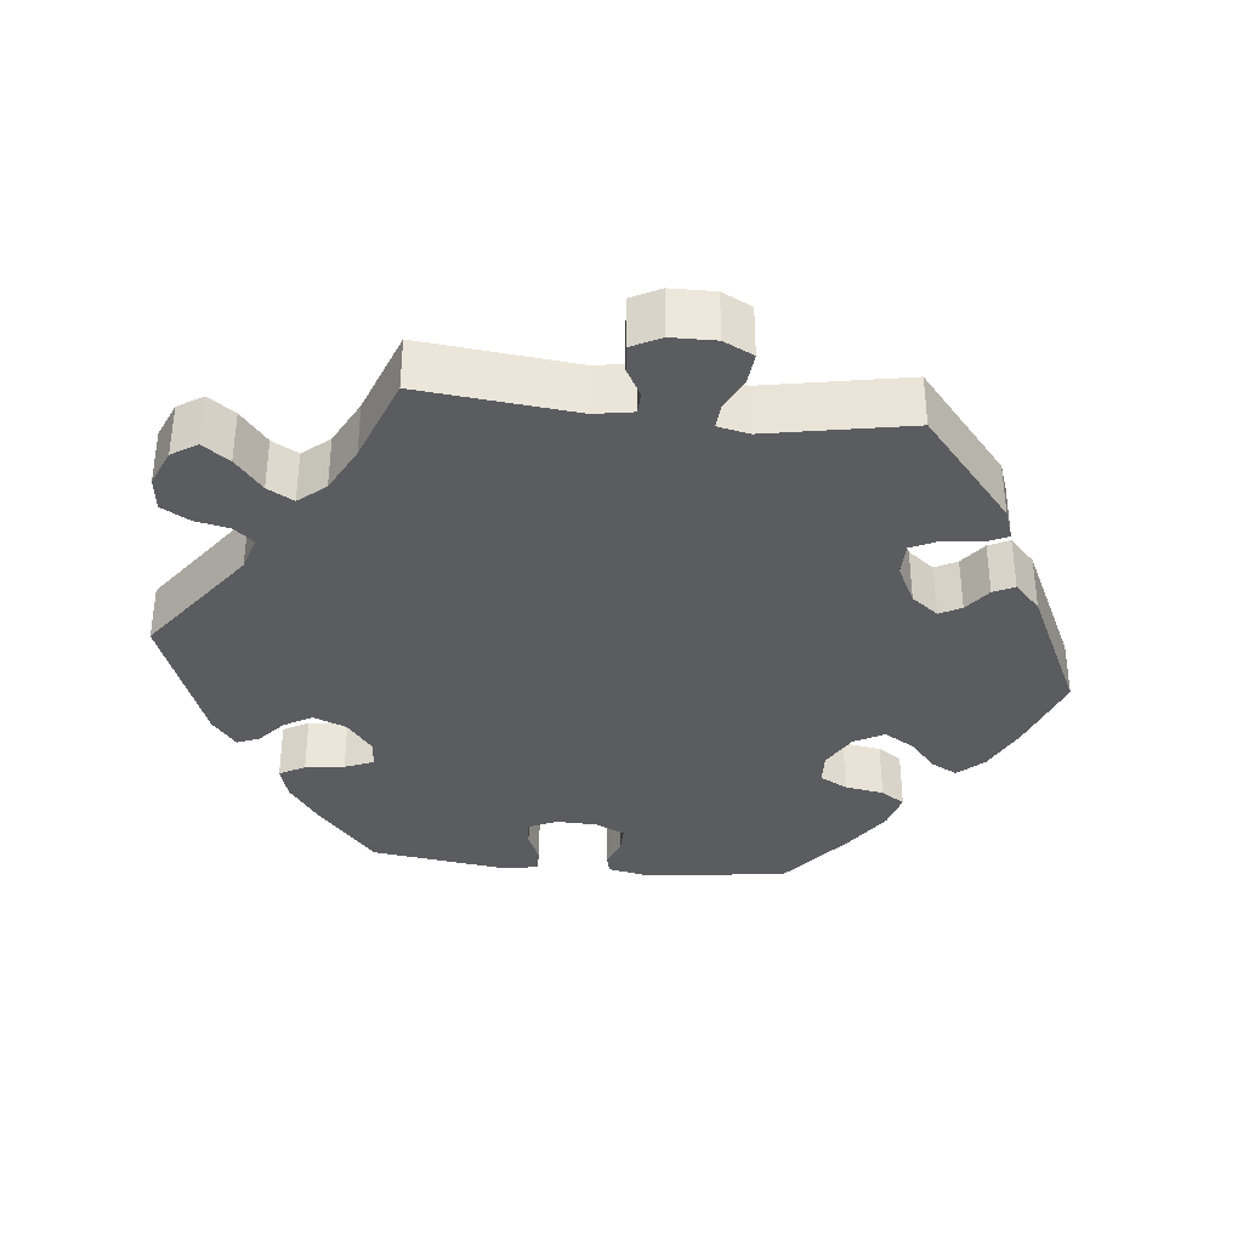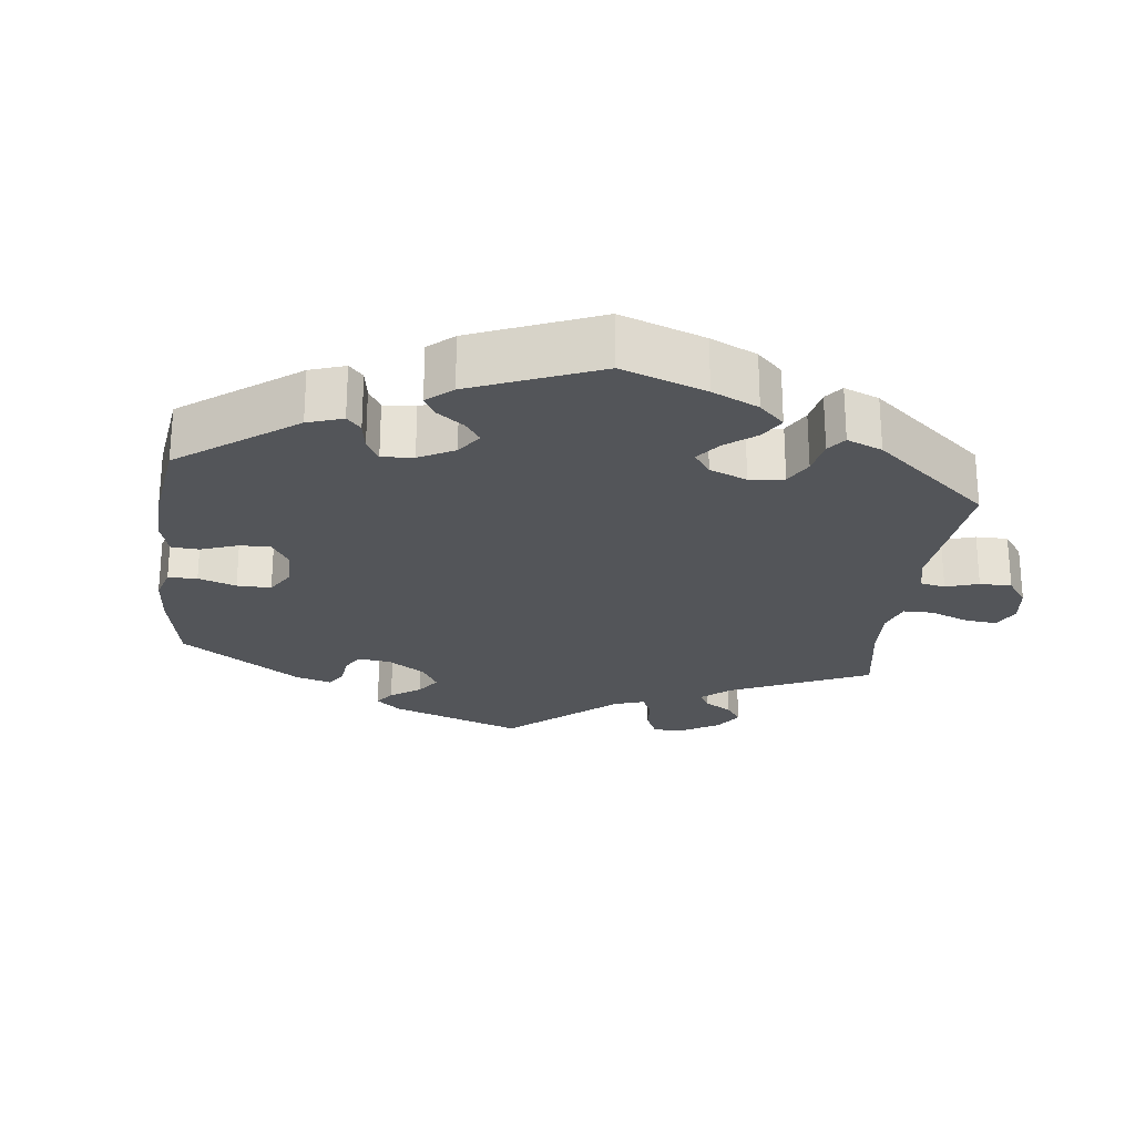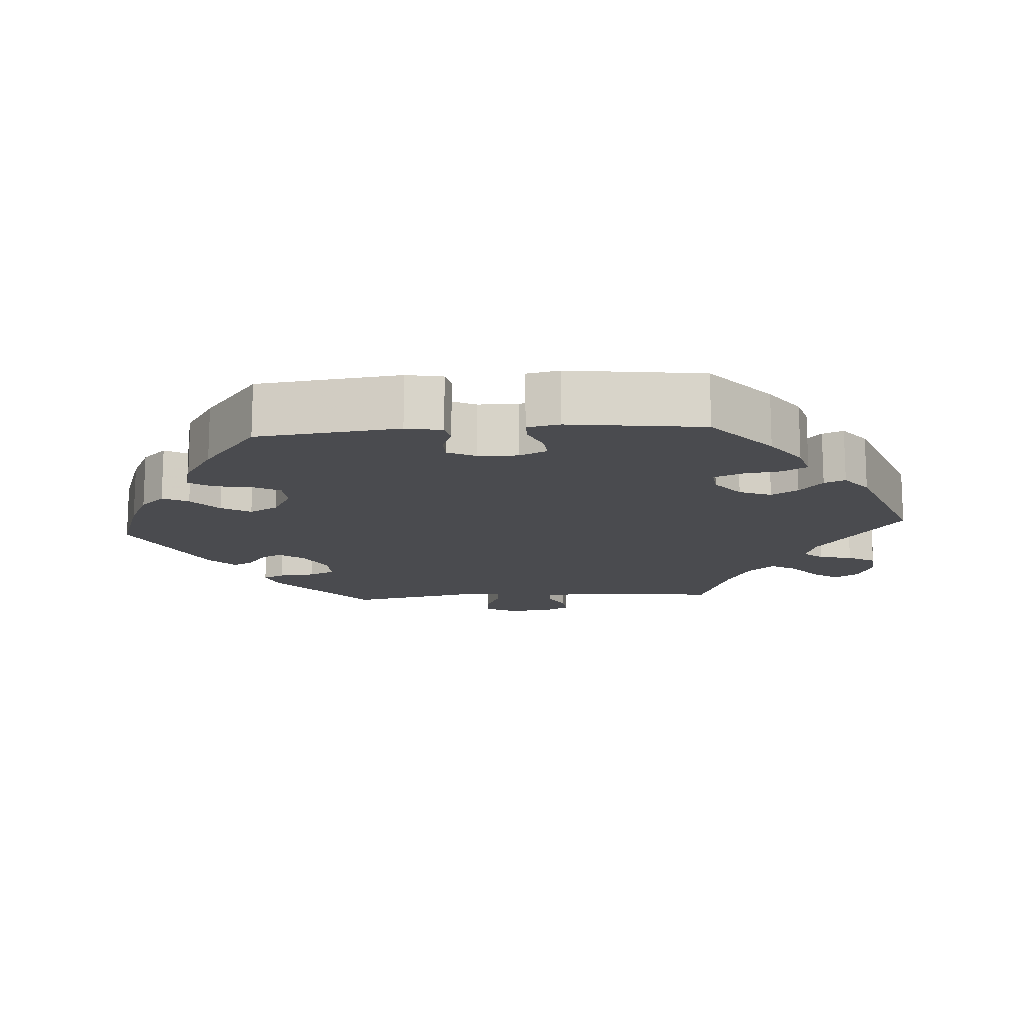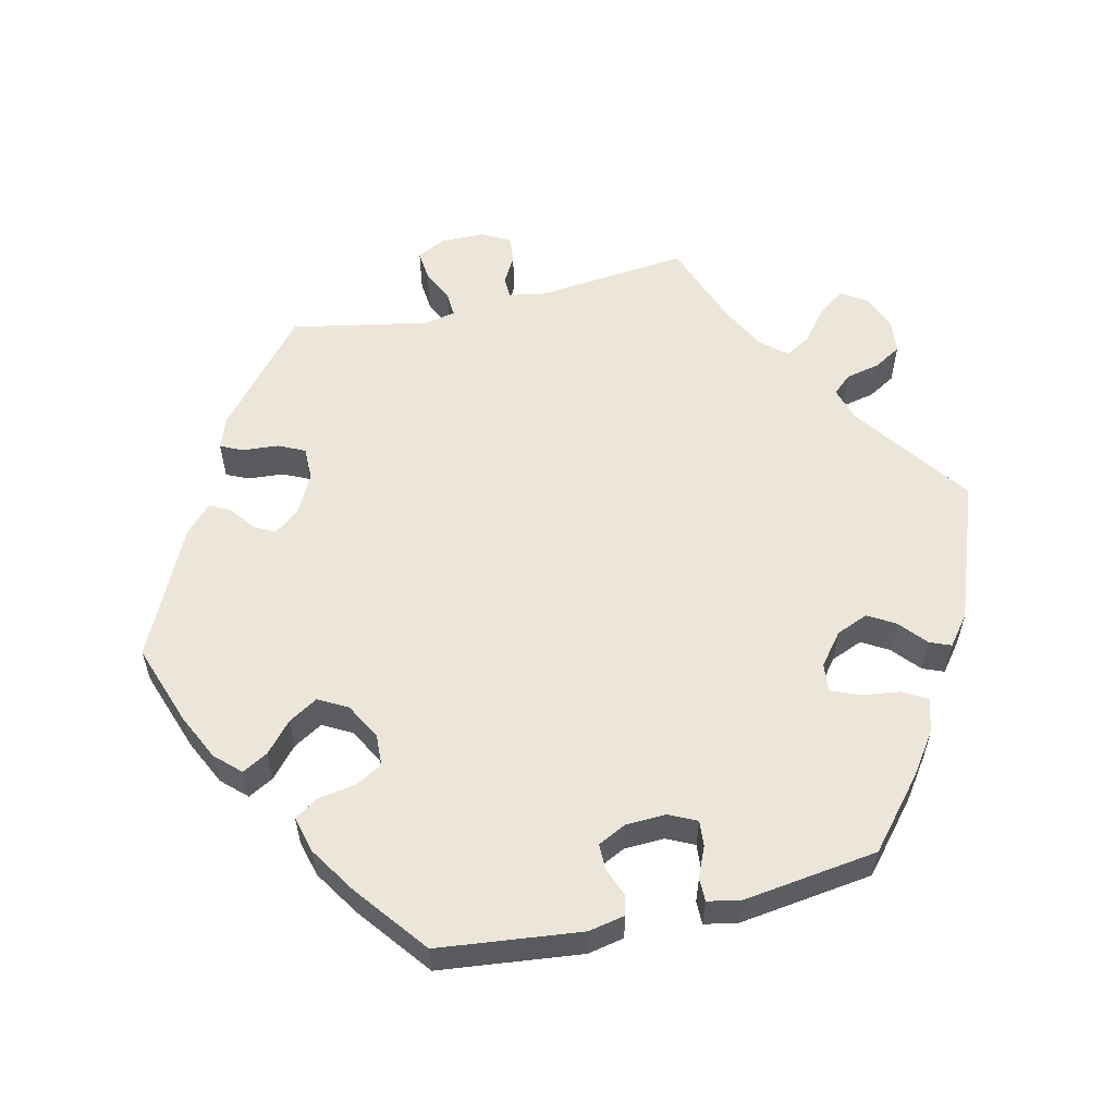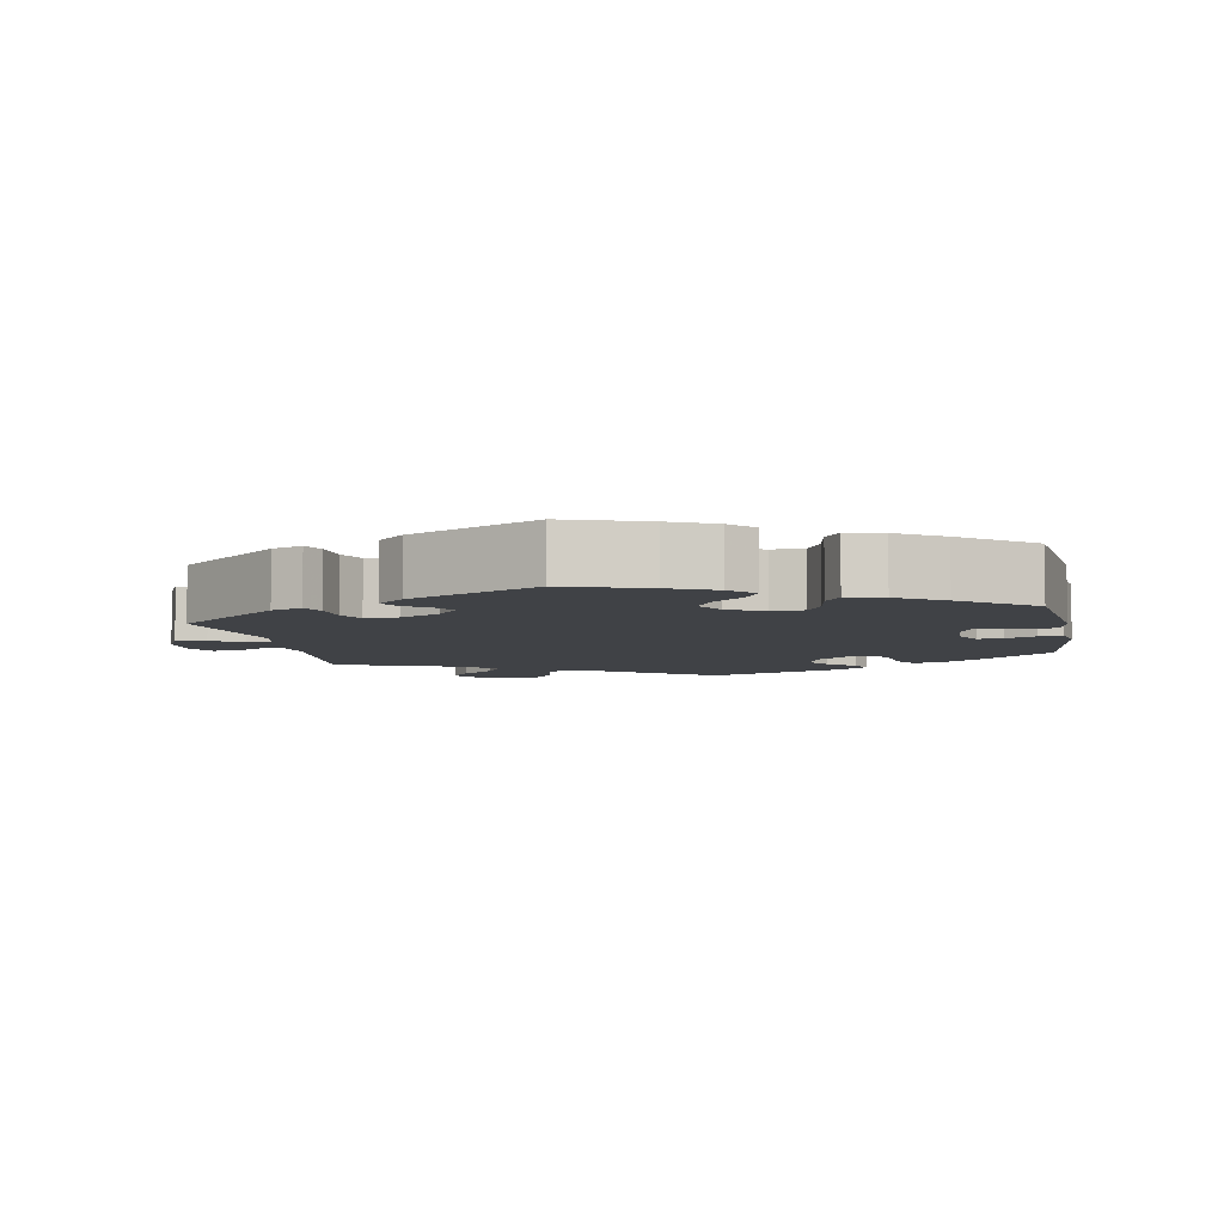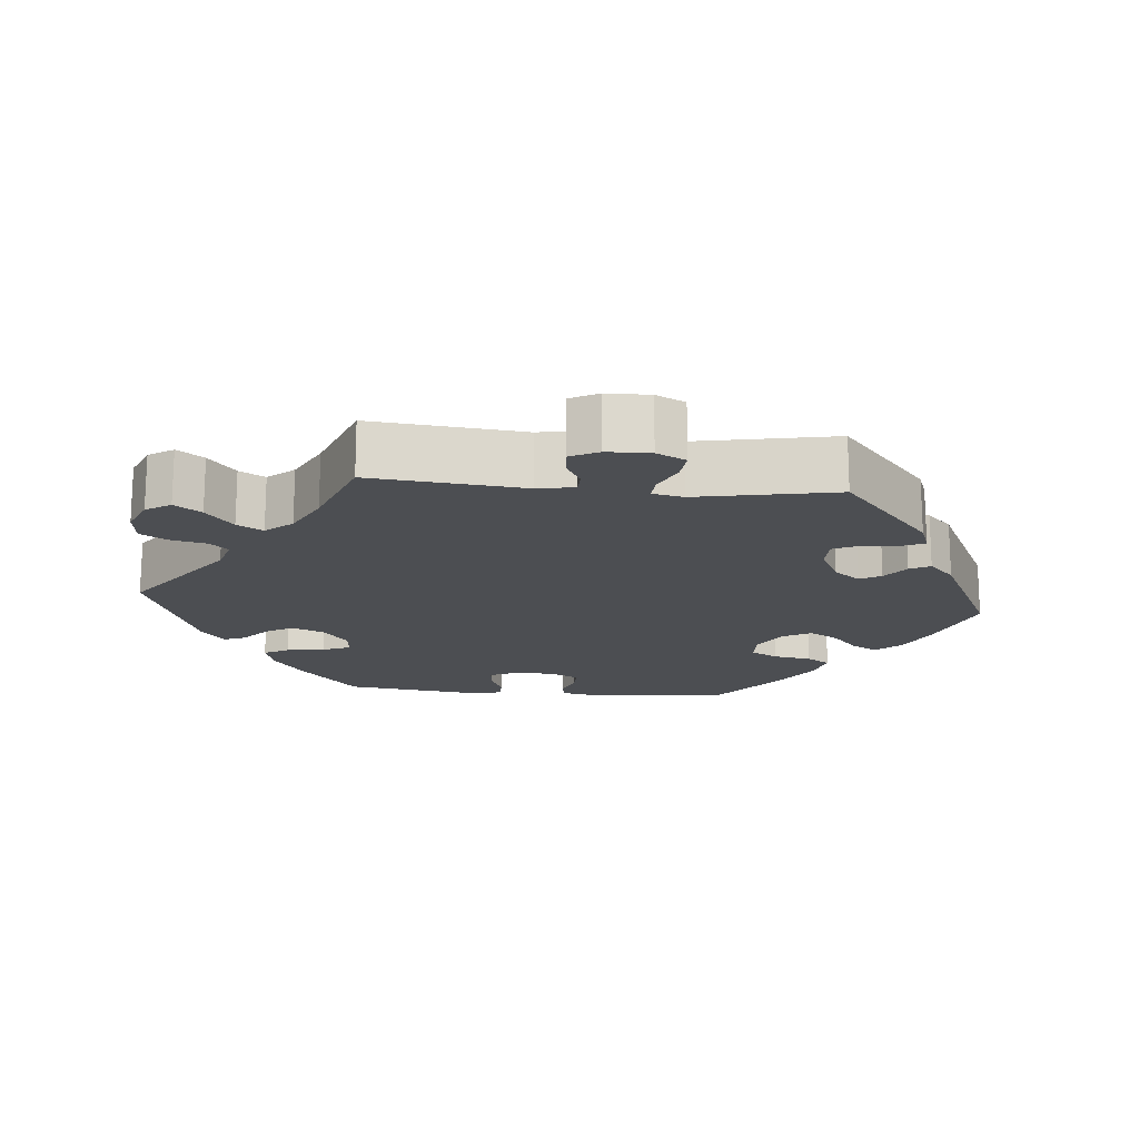
<metadata>
{"format":"obj","ext":"obj","renderer":"f3d","projection":"perspective","resolution":1024,"background":"white","views":[{"elev":-35.3,"azim":83.8,"up":"+Y"},{"elev":-24.4,"azim":-67.0,"up":"+Y"},{"elev":-14.3,"azim":-85.7,"up":"+Y"},{"elev":57.1,"azim":-103.1,"up":"+Y"},{"elev":-6.1,"azim":-169.0,"up":"+Y"},{"elev":-16.9,"azim":84.8,"up":"+Y"}]}
</metadata>
<code>
v 0.16 0.07 0.462
v 0.207 0.07 0.448
v 0.23 0.07 0.474
v 0.24 0.07 0.52
v 0.262 0.07 0.558
v 0.309 0.07 0.563
v 0.359 0.07 0.542
v 0.381 0.07 0.508
v 0.355 0.07 0.472
v 0.31 0.07 0.436
v 0.29 0.07 0.401
v 0.321 0.07 0.365
v 0.384 0.07 0.333
v 0.501 0.07 0.29
v 0.48 0.07 0.082
v 0.489 0.07 0.031
v 0.518 0.07 0.03
v 0.556 0.07 0.051
v 0.593 0.07 0.054
v 0.613 0.07 0.015
v 0.614 0.07 -0.044
v 0.594 0.07 -0.084
v 0.552 0.07 -0.08
v 0.507 0.07 -0.059
v 0.474 0.07 -0.057
v 0.465 0.07 -0.099
v 0.501 0.07 -0.289
v 0.355 0.07 -0.412
v 0.313 0.07 -0.427
v 0.299 0.07 -0.397
v 0.295 0.07 -0.347
v 0.278 0.07 -0.311
v 0.233 0.07 -0.311
v 0.179 0.07 -0.338
v 0.151 0.07 -0.374
v 0.167 0.07 -0.403
v 0.202 0.07 -0.429
v 0.216 0.07 -0.457
v 0.179 0.07 -0.492
v 0.001 0.07 -0.578
v -0.111 0.07 -0.539
v -0.174 0.07 -0.509
v -0.206 0.07 -0.475
v -0.187 0.07 -0.44
v -0.146 0.07 -0.404
v -0.122 0.07 -0.364
v -0.144 0.07 -0.324
v -0.193 0.07 -0.297
v -0.237 0.07 -0.299
v -0.257 0.07 -0.336
v -0.266 0.07 -0.388
v -0.287 0.07 -0.42
v -0.337 0.07 -0.407
v -0.401 0.07 -0.366
v -0.5 0.07 -0.289
v -0.522 0.07 -0.093
v -0.512 0.07 -0.043
v -0.484 0.07 -0.037
v -0.445 0.07 -0.052
v -0.41 0.07 -0.052
v -0.391 0.07 -0.013
v -0.389 0.07 0.042
v -0.407 0.07 0.08
v -0.442 0.07 0.077
v -0.484 0.07 0.059
v -0.516 0.07 0.059
v -0.525 0.07 0.104
v -0.5 0.07 0.289
v -0.407 0.07 0.368
v -0.35 0.07 0.408
v -0.304 0.07 0.421
v -0.285 0.07 0.387
v -0.278 0.07 0.335
v -0.262 0.07 0.296
v -0.223 0.07 0.3
v -0.18 0.07 0.334
v -0.162 0.07 0.378
v -0.184 0.07 0.415
v -0.221 0.07 0.447
v -0.233 0.07 0.476
v -0.192 0.07 0.508
v 0 0.07 0.578
v 0.16 0 0.462
v 0.207 0 0.448
v 0.23 0 0.474
v 0.24 0 0.52
v 0.262 0 0.558
v 0.309 0 0.563
v 0.359 0 0.542
v 0.381 0 0.508
v 0.355 0 0.472
v 0.31 0 0.436
v 0.29 0 0.401
v 0.321 0 0.365
v 0.384 0 0.333
v 0.501 0 0.29
v 0.48 0 0.082
v 0.489 0 0.031
v 0.518 0 0.03
v 0.556 0 0.051
v 0.593 0 0.054
v 0.613 0 0.015
v 0.614 0 -0.044
v 0.594 0 -0.084
v 0.552 0 -0.08
v 0.507 0 -0.059
v 0.474 0 -0.057
v 0.465 0 -0.099
v 0.501 0 -0.289
v 0.355 0 -0.412
v 0.313 0 -0.427
v 0.299 0 -0.397
v 0.295 0 -0.347
v 0.278 0 -0.311
v 0.233 0 -0.311
v 0.179 0 -0.338
v 0.151 0 -0.374
v 0.167 0 -0.403
v 0.202 0 -0.429
v 0.216 0 -0.457
v 0.179 0 -0.492
v 0.001 0 -0.578
v -0.111 0 -0.539
v -0.174 0 -0.509
v -0.206 0 -0.475
v -0.187 0 -0.44
v -0.146 0 -0.404
v -0.122 0 -0.364
v -0.144 0 -0.324
v -0.193 0 -0.297
v -0.237 0 -0.299
v -0.257 0 -0.336
v -0.266 0 -0.388
v -0.287 0 -0.42
v -0.337 0 -0.407
v -0.401 0 -0.366
v -0.5 0 -0.289
v -0.522 0 -0.093
v -0.512 0 -0.043
v -0.484 0 -0.037
v -0.445 0 -0.052
v -0.41 0 -0.052
v -0.391 0 -0.013
v -0.389 0 0.042
v -0.407 0 0.08
v -0.442 0 0.077
v -0.484 0 0.059
v -0.516 0 0.059
v -0.525 0 0.104
v -0.5 0 0.289
v -0.407 0 0.368
v -0.35 0 0.408
v -0.304 0 0.421
v -0.285 0 0.387
v -0.278 0 0.335
v -0.262 0 0.296
v -0.223 0 0.3
v -0.18 0 0.334
v -0.162 0 0.378
v -0.184 0 0.415
v -0.221 0 0.447
v -0.233 0 0.476
v -0.192 0 0.508
v 0 0 0.578
f 81 82 1
f 78 79 80 81
f 77 78 81 1
f 76 77 1 2
f 75 76 2
f 70 71 72 73
f 70 73 74
f 69 70 74
f 68 69 74
f 67 68 74
f 64 65 66 67
f 63 64 67 74
f 62 63 74 75
f 56 57 58 59
f 56 59 60
f 55 56 60
f 54 55 60 61
f 50 51 52 53
f 49 50 53 54
f 42 43 44 45
f 42 45 46
f 41 42 46
f 40 41 46
f 39 40 46 47
f 36 37 38 39
f 35 36 39 47
f 28 29 30 31
f 26 27 28 31
f 25 26 31 32
f 21 22 23 24
f 21 24 25
f 20 21 25
f 17 18 19 20
f 16 17 20 25
f 15 16 25 32
f 13 14 15 32
f 7 8 9 10
f 7 10 11
f 6 7 11
f 3 4 5 6
f 2 3 6 11
f 75 2 11 12
f 49 54 61 62
f 48 49 62 75
f 34 35 47 48
f 33 34 48 75
f 32 33 75
f 12 13 32 75
f 83 164 163
f 163 162 161 160
f 83 163 160 159
f 84 83 159 158
f 84 158 157
f 155 154 153 152
f 156 155 152
f 156 152 151
f 156 151 150
f 156 150 149
f 149 148 147 146
f 156 149 146 145
f 157 156 145 144
f 141 140 139 138
f 142 141 138
f 142 138 137
f 143 142 137 136
f 135 134 133 132
f 136 135 132 131
f 127 126 125 124
f 128 127 124
f 128 124 123
f 128 123 122
f 129 128 122 121
f 121 120 119 118
f 129 121 118 117
f 113 112 111 110
f 113 110 109 108
f 114 113 108 107
f 106 105 104 103
f 107 106 103
f 107 103 102
f 102 101 100 99
f 107 102 99 98
f 114 107 98 97
f 114 97 96 95
f 92 91 90 89
f 93 92 89
f 93 89 88
f 88 87 86 85
f 93 88 85 84
f 94 93 84 157
f 144 143 136 131
f 157 144 131 130
f 130 129 117 116
f 157 130 116 115
f 157 115 114
f 157 114 95 94
f 1 83 84 2
f 2 84 85 3
f 3 85 86 4
f 4 86 87 5
f 5 87 88 6
f 6 88 89 7
f 7 89 90 8
f 8 90 91 9
f 9 91 92 10
f 10 92 93 11
f 11 93 94 12
f 12 94 95 13
f 13 95 96 14
f 14 96 97 15
f 15 97 98 16
f 16 98 99 17
f 17 99 100 18
f 18 100 101 19
f 19 101 102 20
f 20 102 103 21
f 21 103 104 22
f 22 104 105 23
f 23 105 106 24
f 24 106 107 25
f 25 107 108 26
f 26 108 109 27
f 27 109 110 28
f 28 110 111 29
f 29 111 112 30
f 30 112 113 31
f 31 113 114 32
f 32 114 115 33
f 33 115 116 34
f 34 116 117 35
f 35 117 118 36
f 36 118 119 37
f 37 119 120 38
f 38 120 121 39
f 39 121 122 40
f 40 122 123 41
f 41 123 124 42
f 42 124 125 43
f 43 125 126 44
f 44 126 127 45
f 45 127 128 46
f 46 128 129 47
f 47 129 130 48
f 48 130 131 49
f 49 131 132 50
f 50 132 133 51
f 51 133 134 52
f 52 134 135 53
f 53 135 136 54
f 54 136 137 55
f 55 137 138 56
f 56 138 139 57
f 57 139 140 58
f 58 140 141 59
f 59 141 142 60
f 60 142 143 61
f 61 143 144 62
f 62 144 145 63
f 63 145 146 64
f 64 146 147 65
f 65 147 148 66
f 66 148 149 67
f 67 149 150 68
f 68 150 151 69
f 69 151 152 70
f 70 152 153 71
f 71 153 154 72
f 72 154 155 73
f 73 155 156 74
f 74 156 157 75
f 75 157 158 76
f 76 158 159 77
f 77 159 160 78
f 78 160 161 79
f 79 161 162 80
f 80 162 163 81
f 81 163 164 82
f 82 164 83 1

</code>
